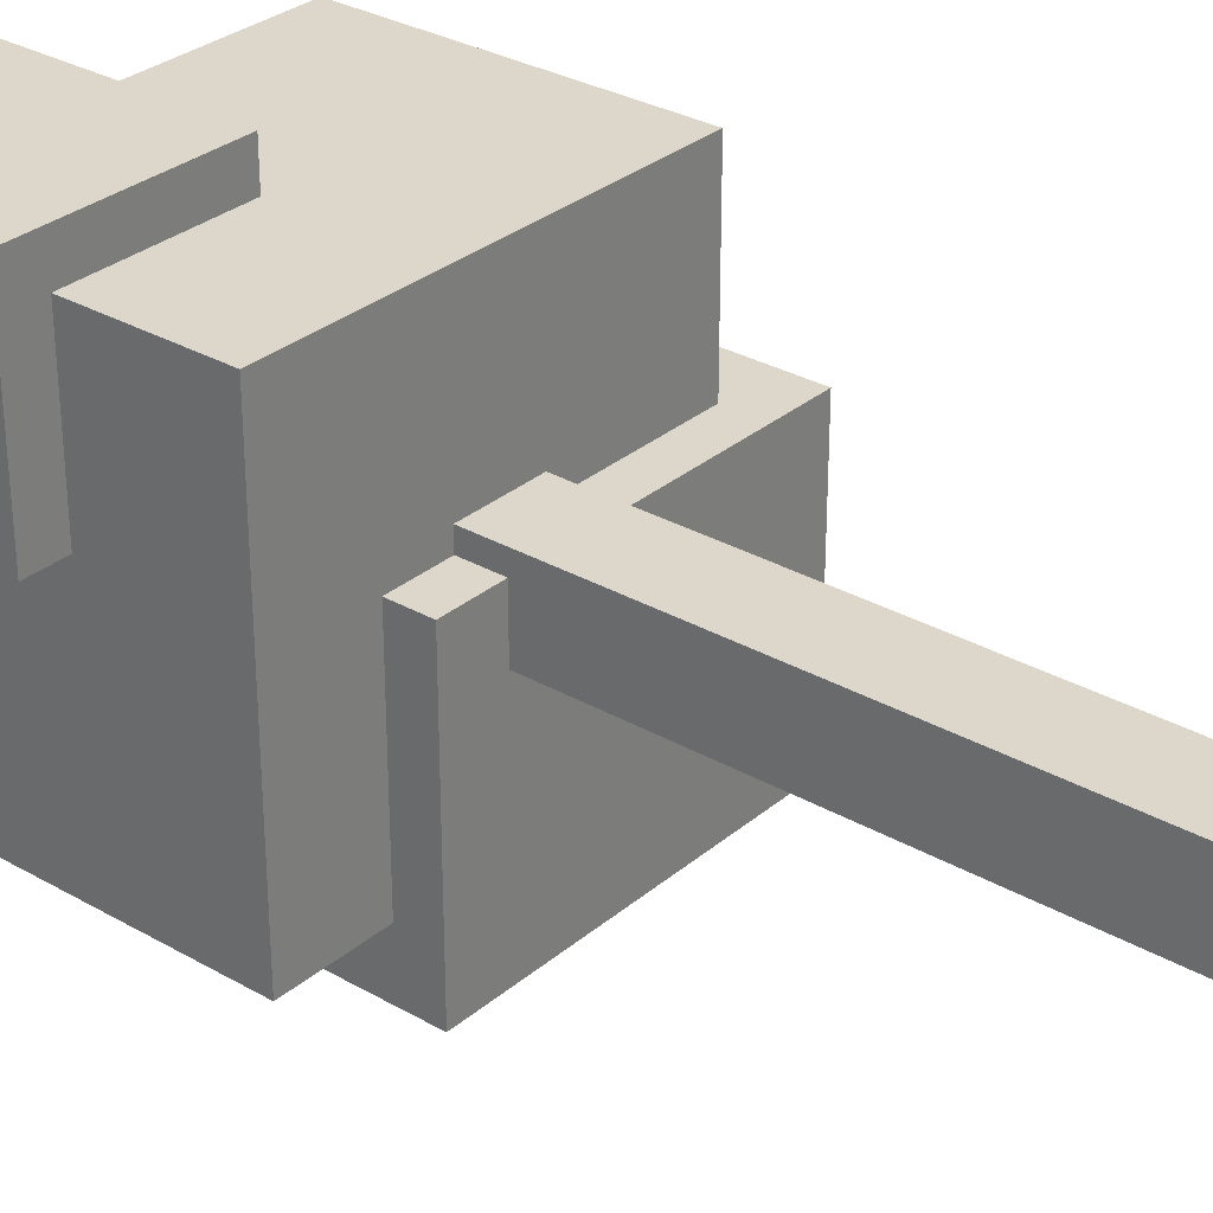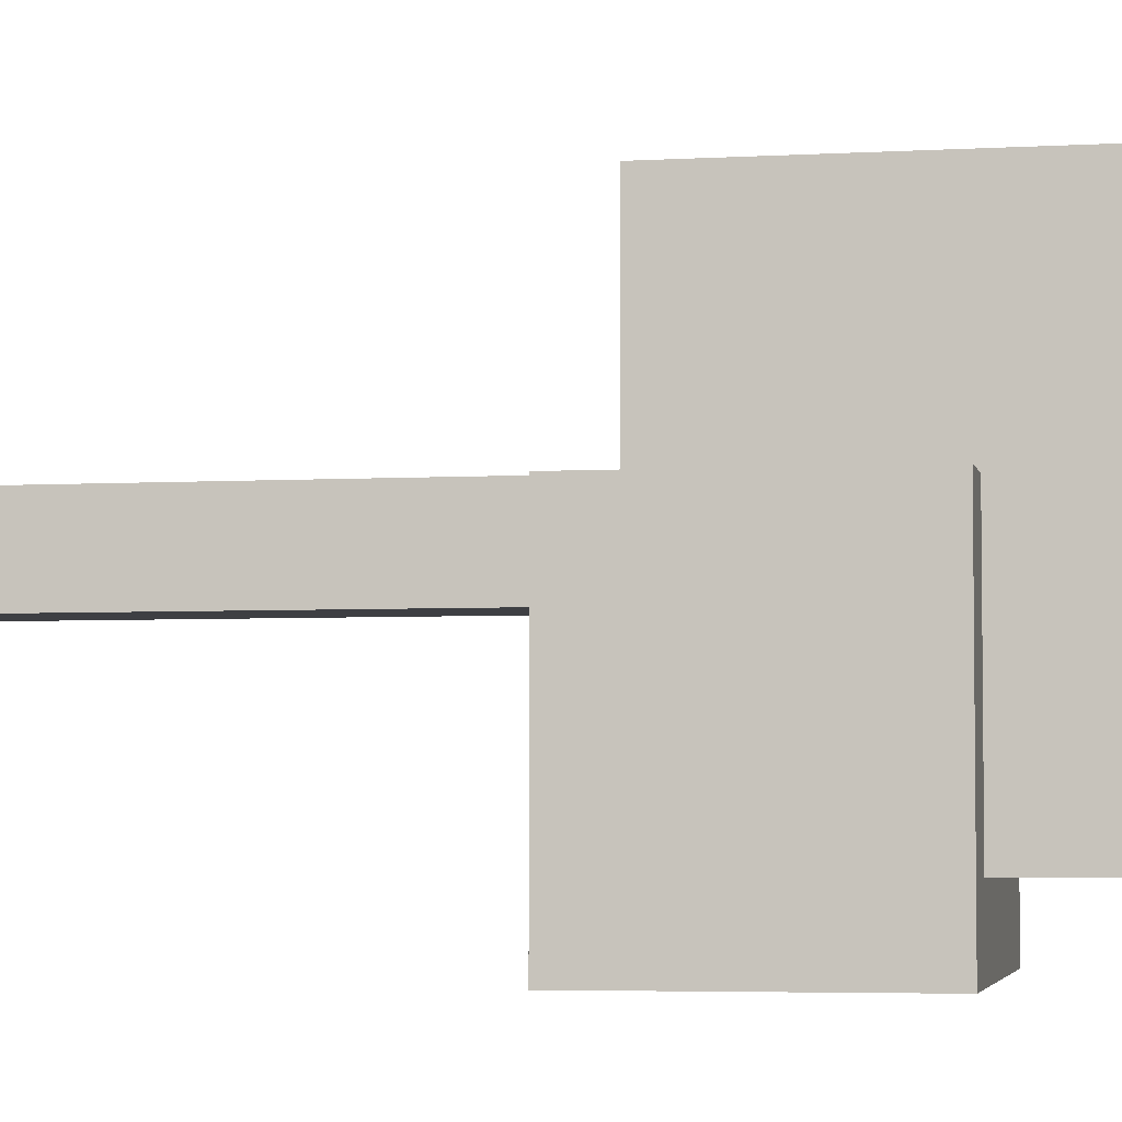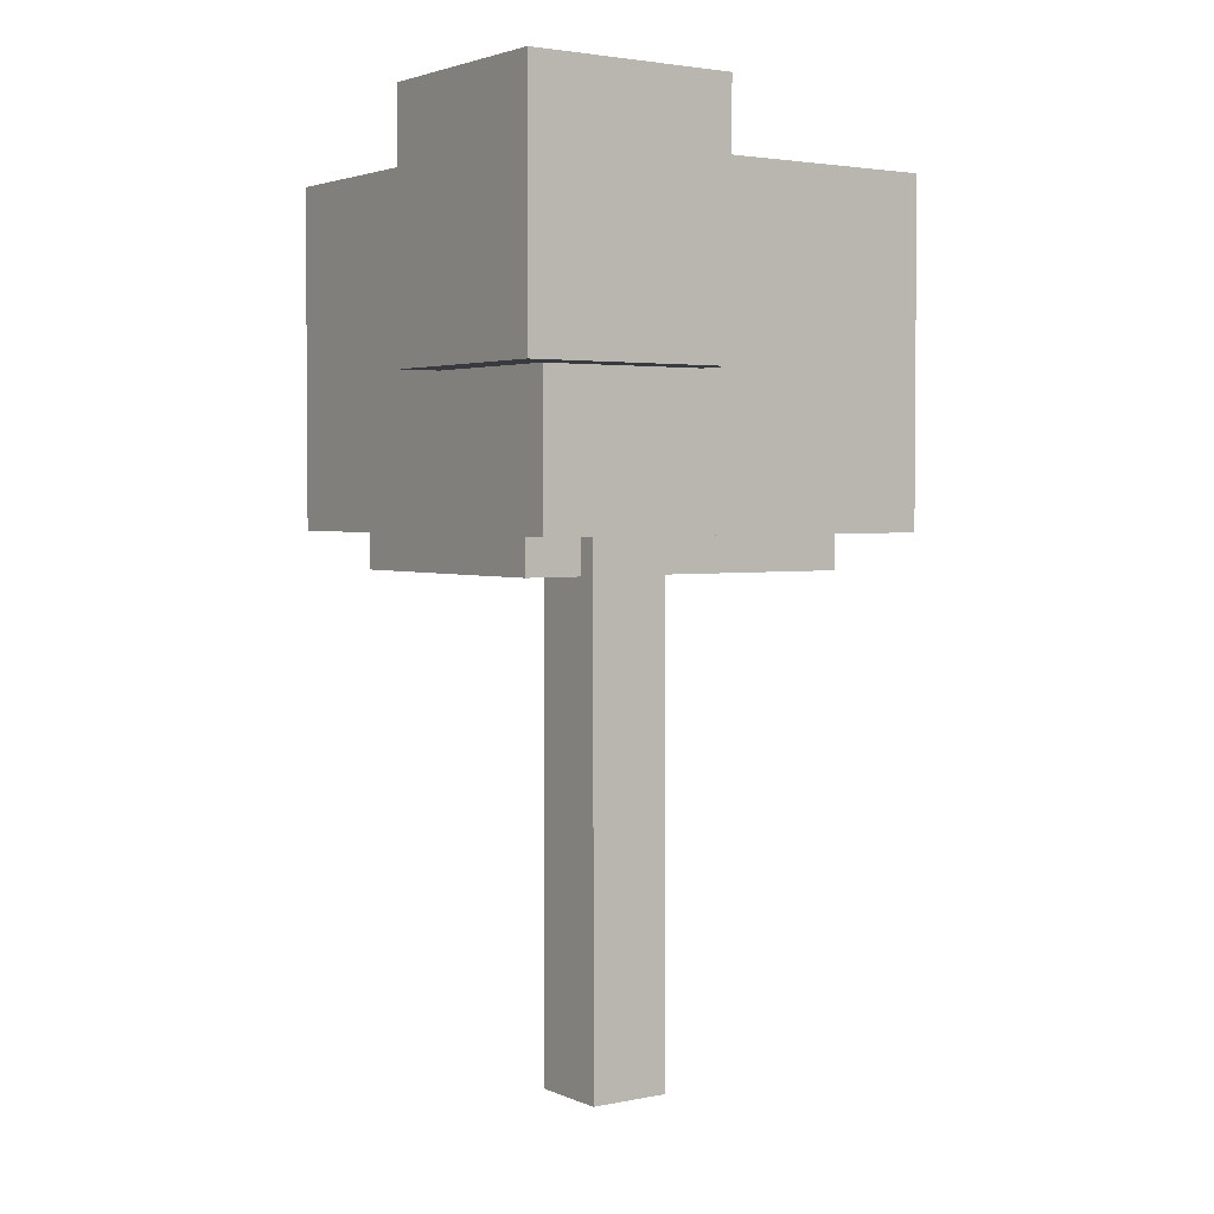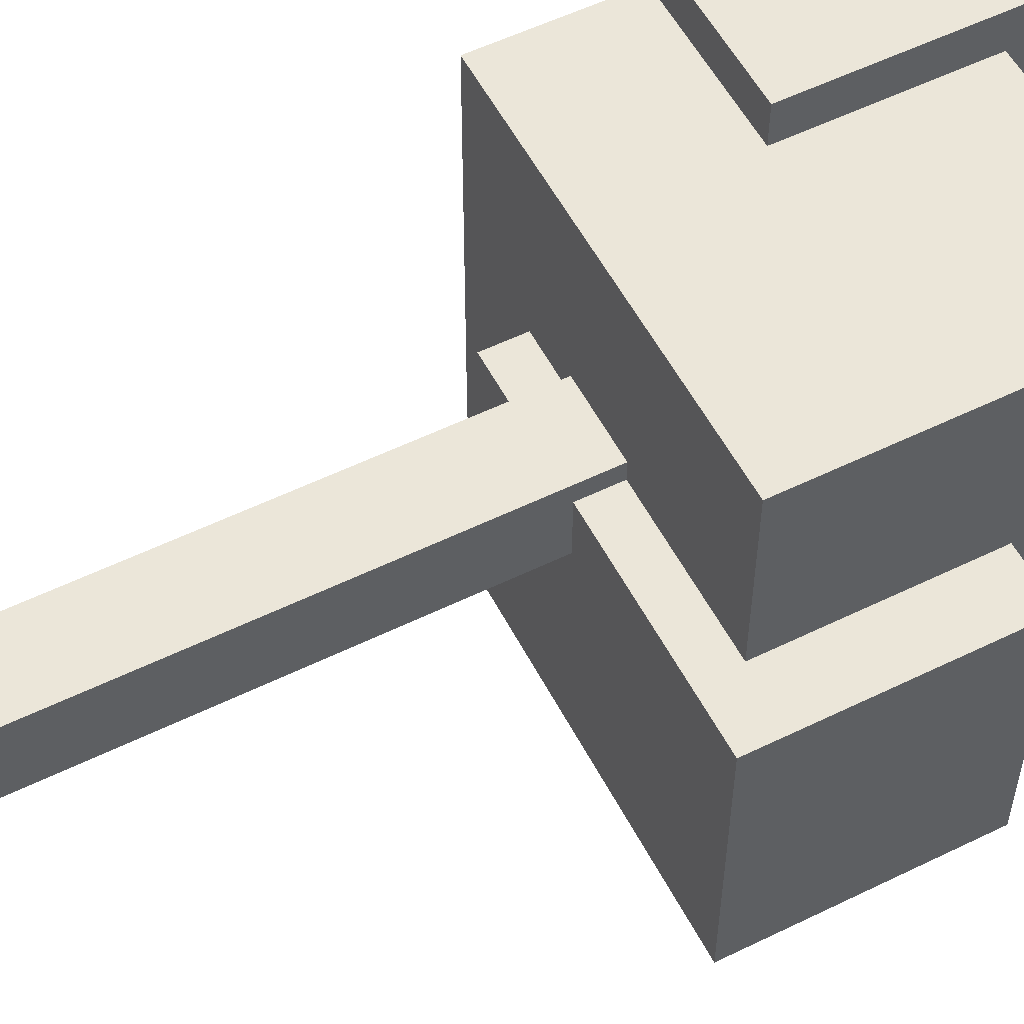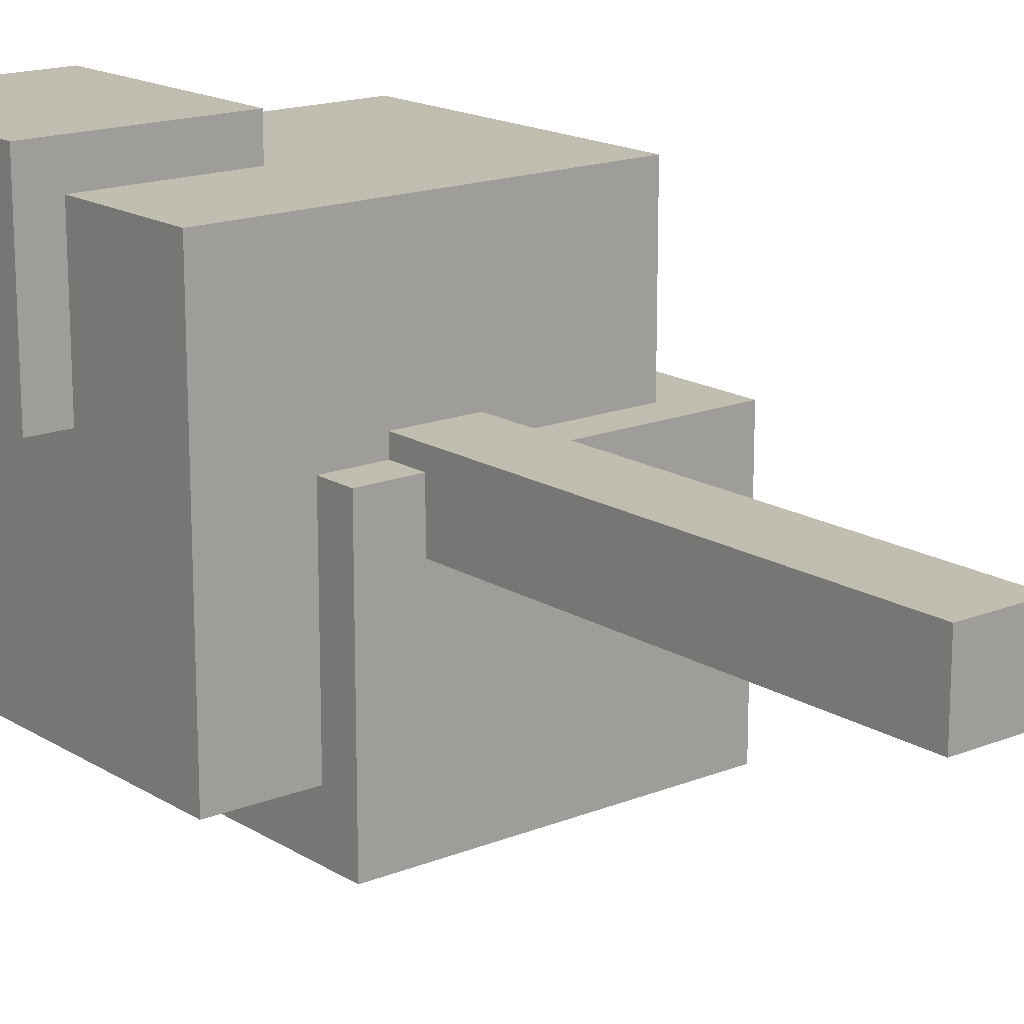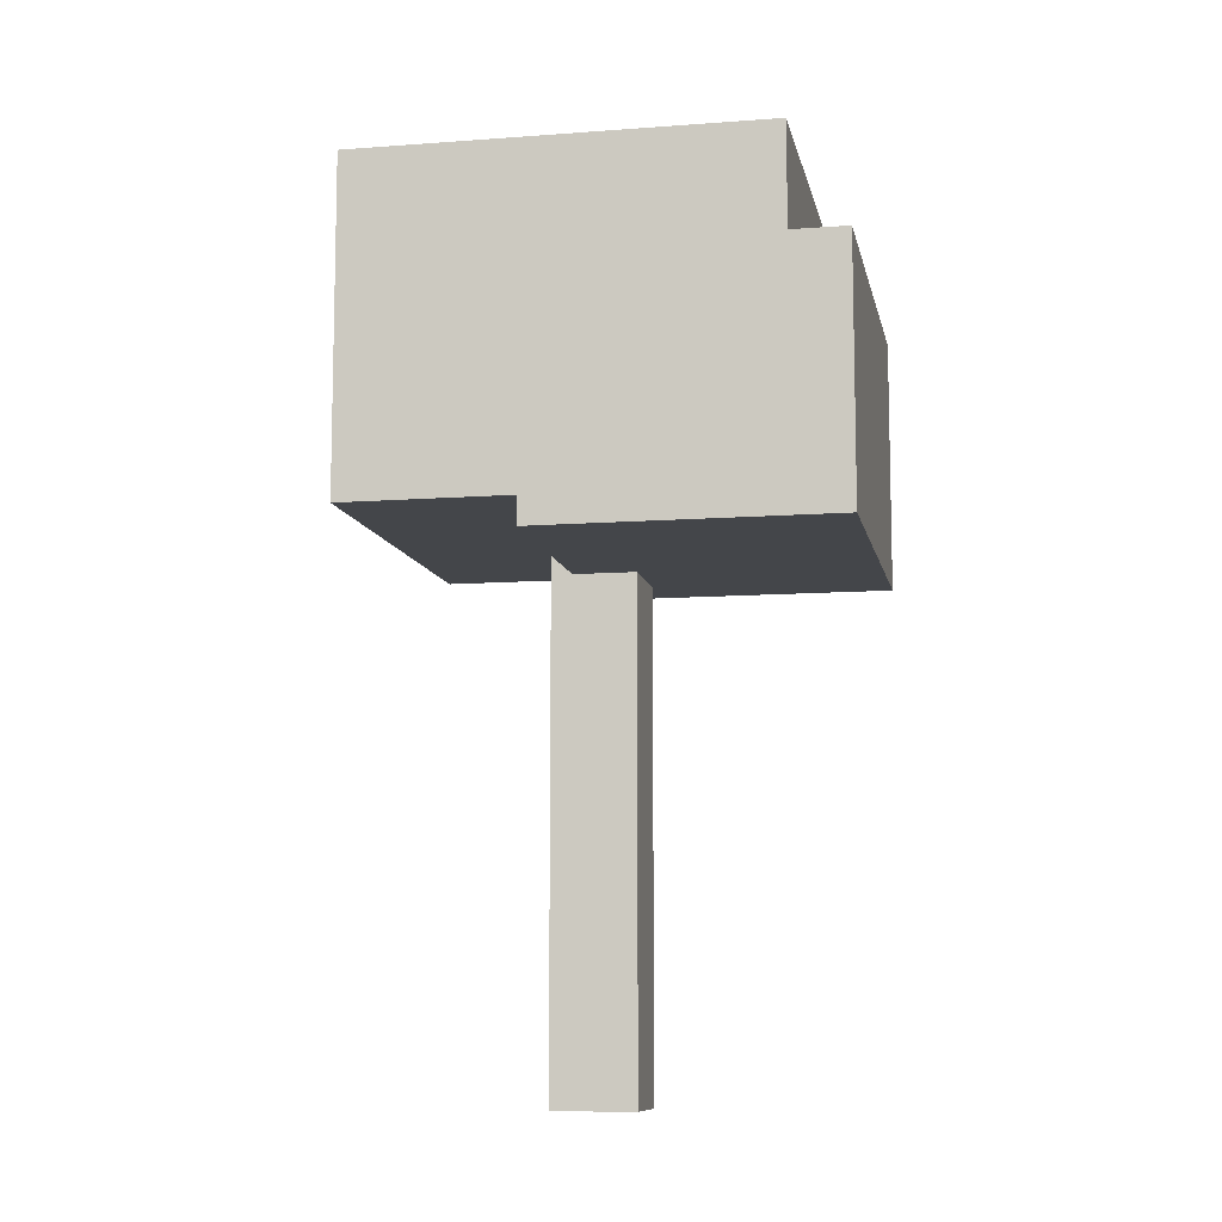
<metadata>
{"format":"obj","ext":"obj","renderer":"f3d","projection":"perspective","resolution":1024,"background":"white","views":[{"elev":30.5,"azim":-50.3,"up":"+Z"},{"elev":-4.3,"azim":100.8,"up":"+Z"},{"elev":2.8,"azim":-35.0,"up":"+Y"},{"elev":55.3,"azim":62.8,"up":"+Z"},{"elev":16.7,"azim":-39.1,"up":"+Z"},{"elev":-9.7,"azim":101.1,"up":"+Y"}]}
</metadata>
<code>
o cube
v 0.125 1.625 0.125
v 0.125 1.625 -0.125
v 0.125 0 0.125
v 0.125 0 -0.125
v -0.125 1.625 0.125
v -0.125 1.625 -0.125
v -0.125 0 0.125
v -0.125 0 -0.125
f 2 1 3 4
f 7 5 6 8
f 5 1 2 6
f 4 3 7 8
f 3 1 5 7
f 6 2 4 8
o cube
v 0.625 2.625 0.625
v 0.625 2.625 -0.625
v 0.625 1.625 0.625
v 0.625 1.625 -0.625
v -0.625 2.625 0.625
v -0.625 2.625 -0.625
v -0.625 1.625 0.625
v -0.625 1.625 -0.625
f 10 9 11 12
f 15 13 14 16
f 13 9 10 14
f 12 11 15 16
f 11 9 13 15
f 14 10 12 16
o cube
v -0.125 2.812 0.75
v -0.125 2.812 0.125
v -0.125 2.062 0.75
v -0.125 2.062 0.125
v -0.75 2.812 0.75
v -0.75 2.812 0.125
v -0.75 2.062 0.75
v -0.75 2.062 0.125
f 18 17 19 20
f 23 21 22 24
f 21 17 18 22
f 20 19 23 24
f 19 17 21 23
f 22 18 20 24
o cube
v 0.8125 2.25 0.0625
v 0.8125 2.25 -0.8125
v 0.8125 1.5 0.0625
v 0.8125 1.5 -0.8125
v -0.3125 2.25 0.0625
v -0.3125 2.25 -0.8125
v -0.3125 1.5 0.0625
v -0.3125 1.5 -0.8125
f 26 25 27 28
f 31 29 30 32
f 29 25 26 30
f 28 27 31 32
f 27 25 29 31
f 30 26 28 32

</code>
